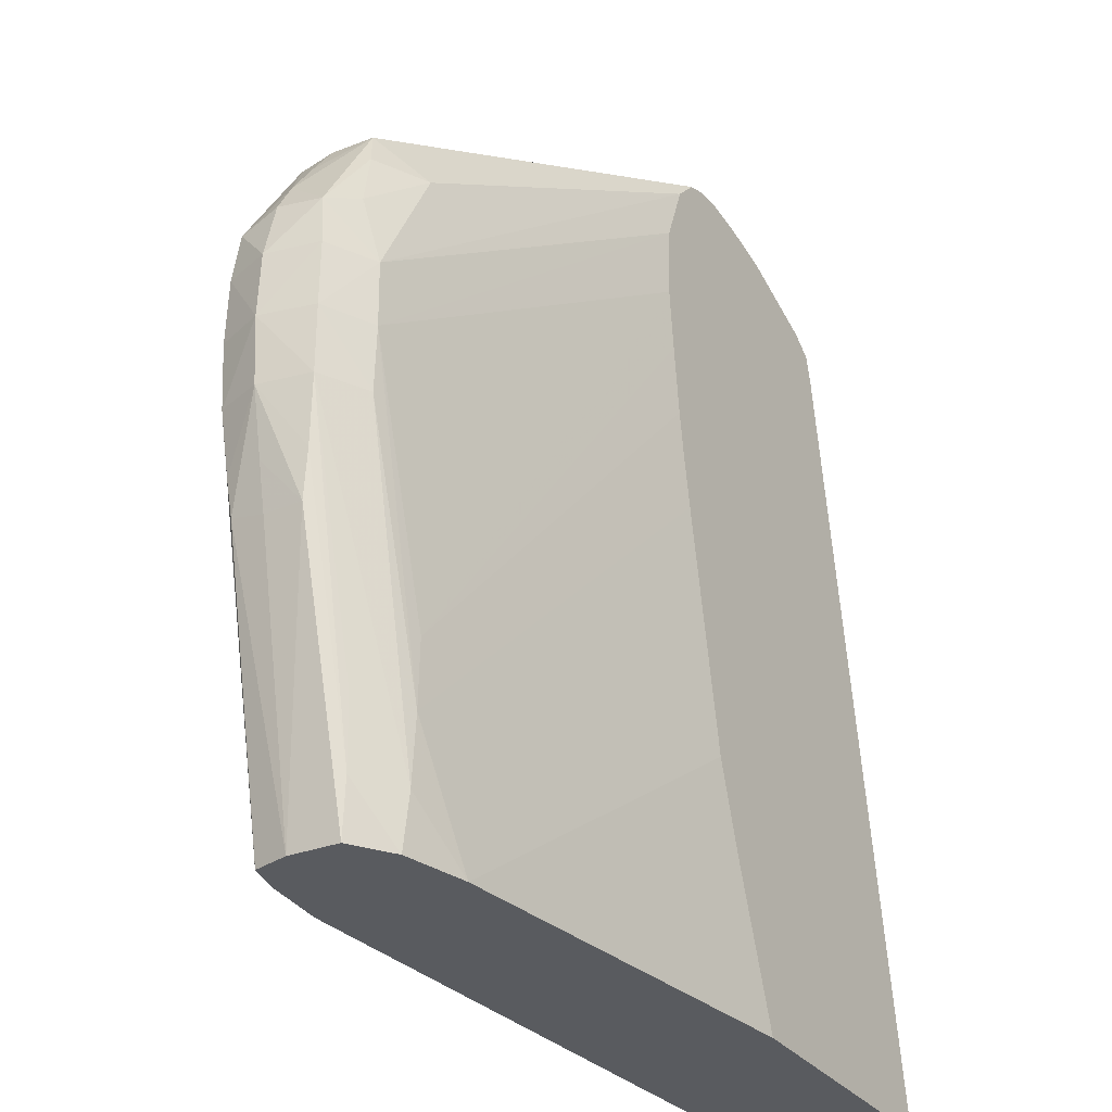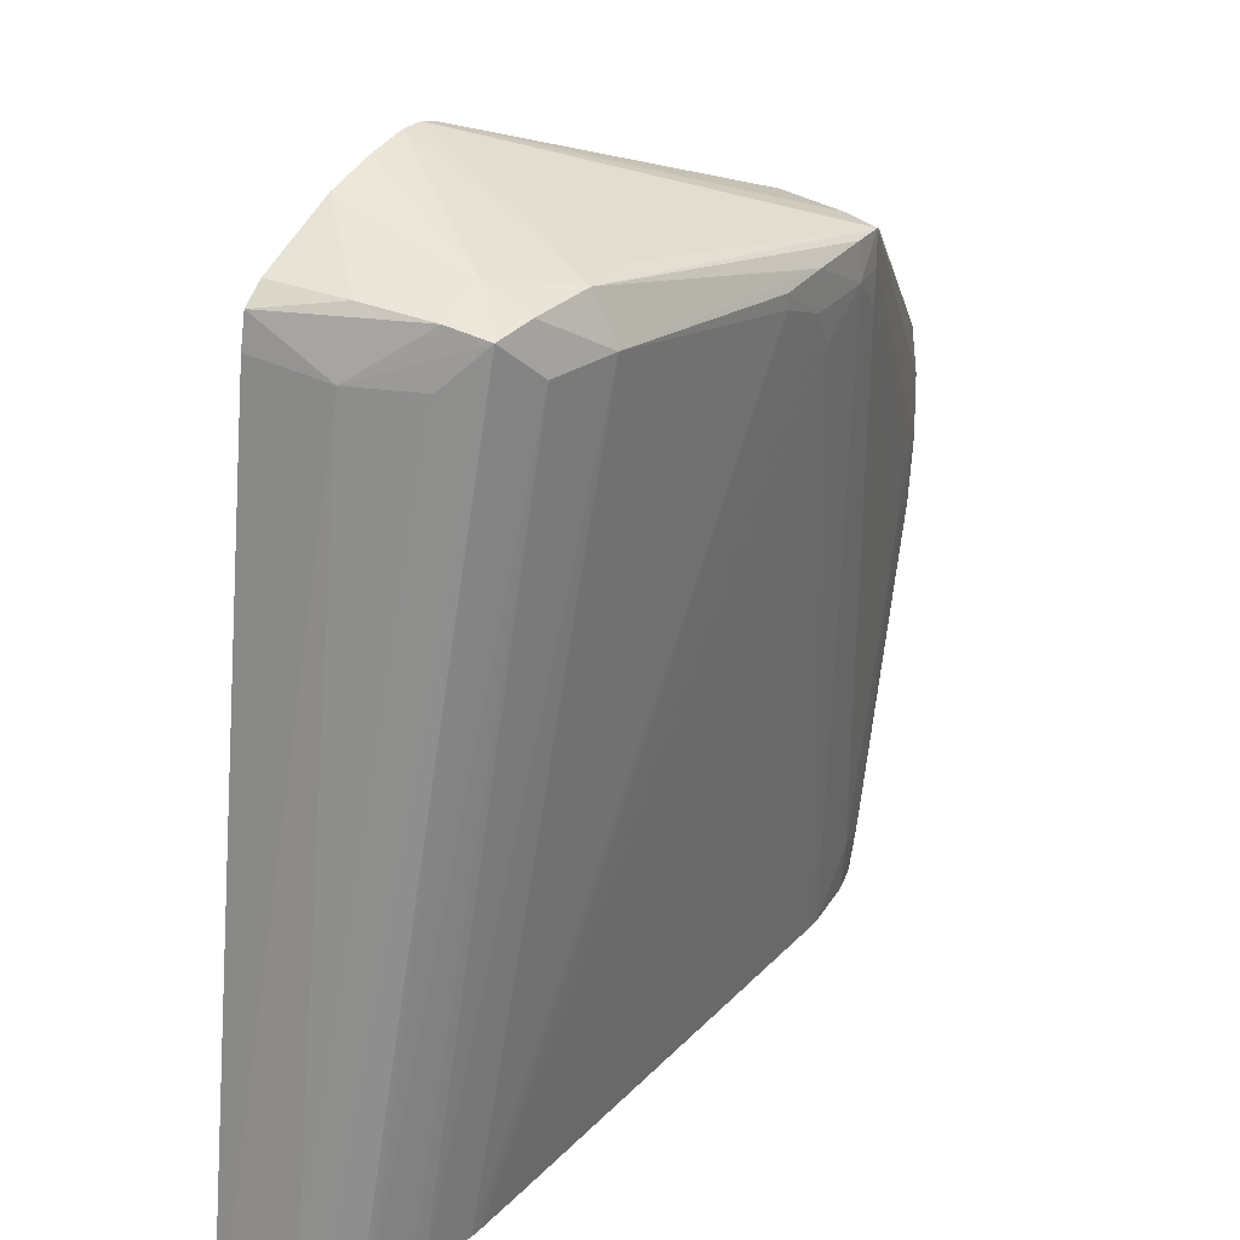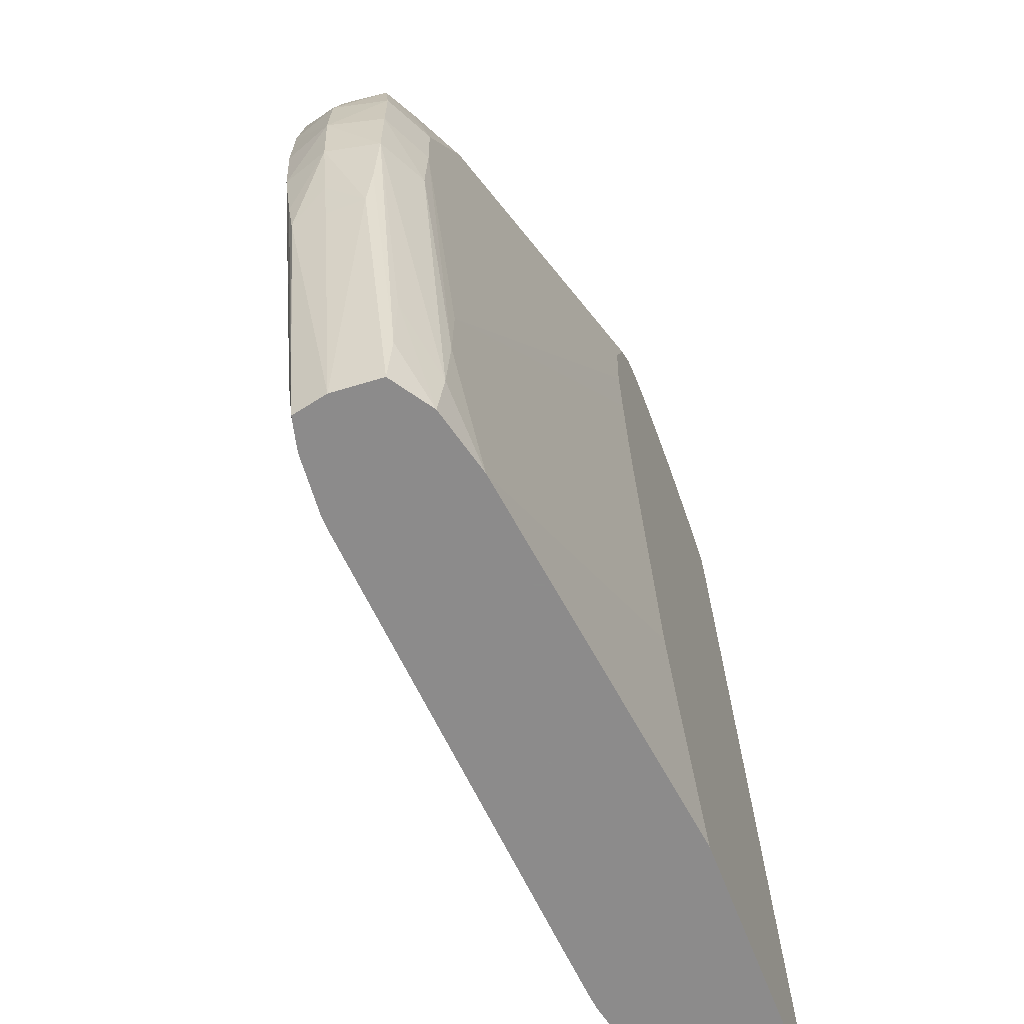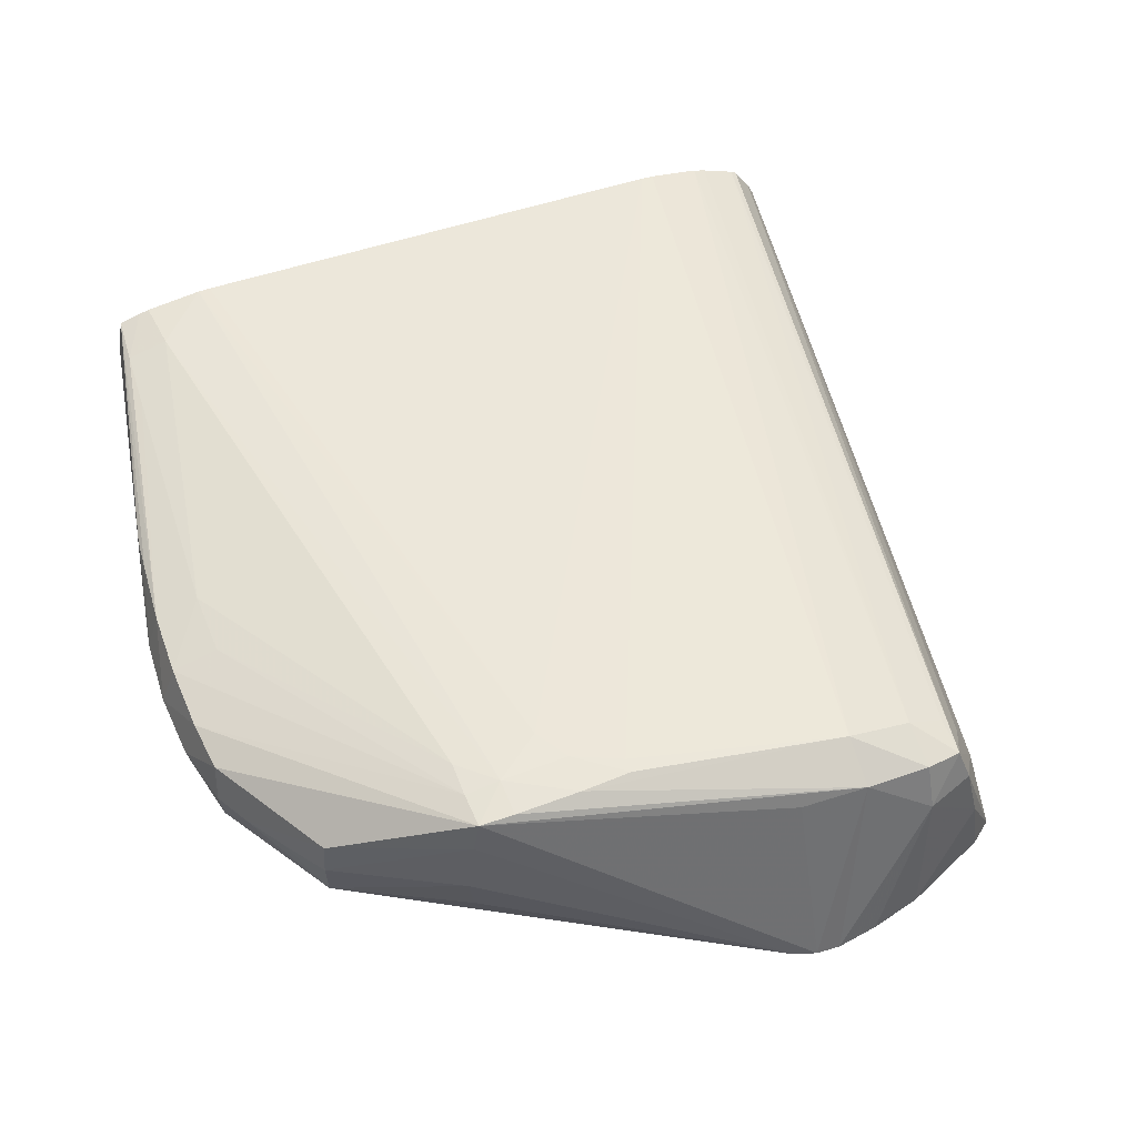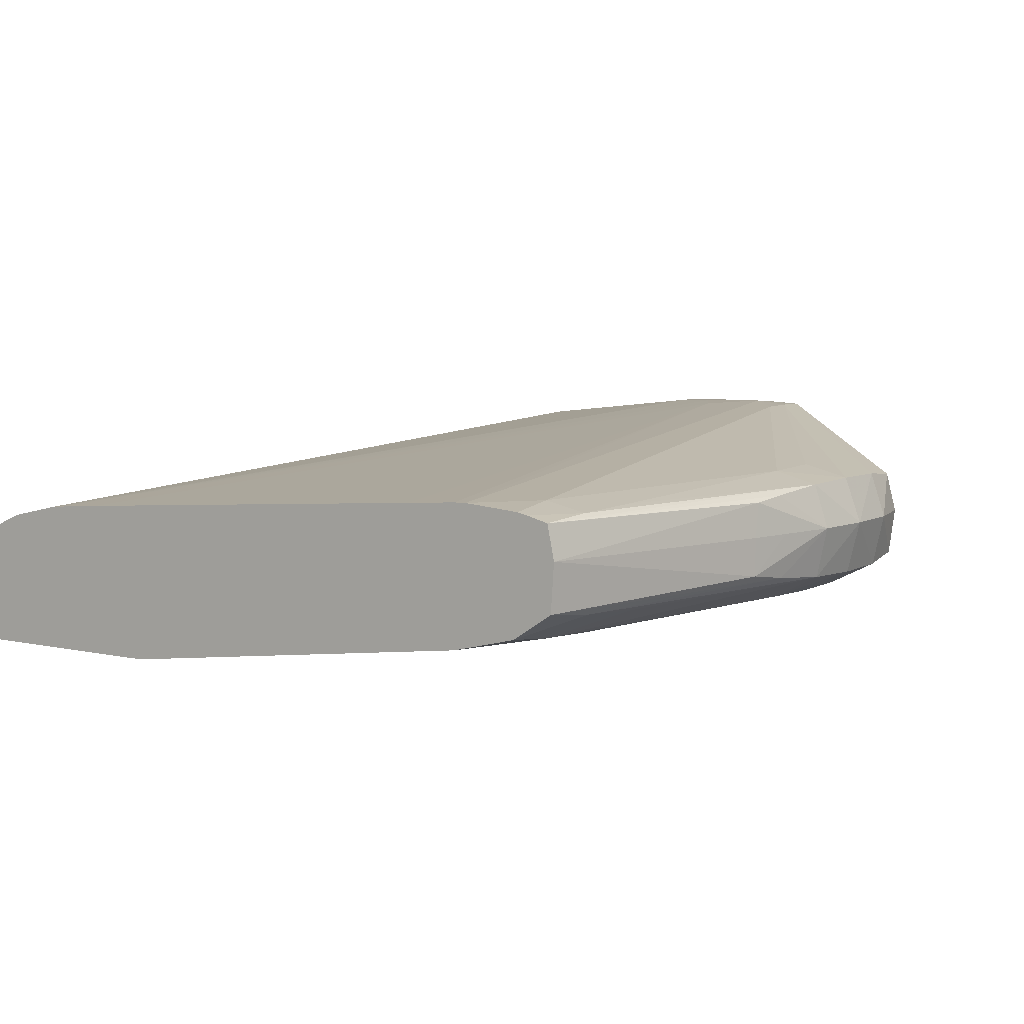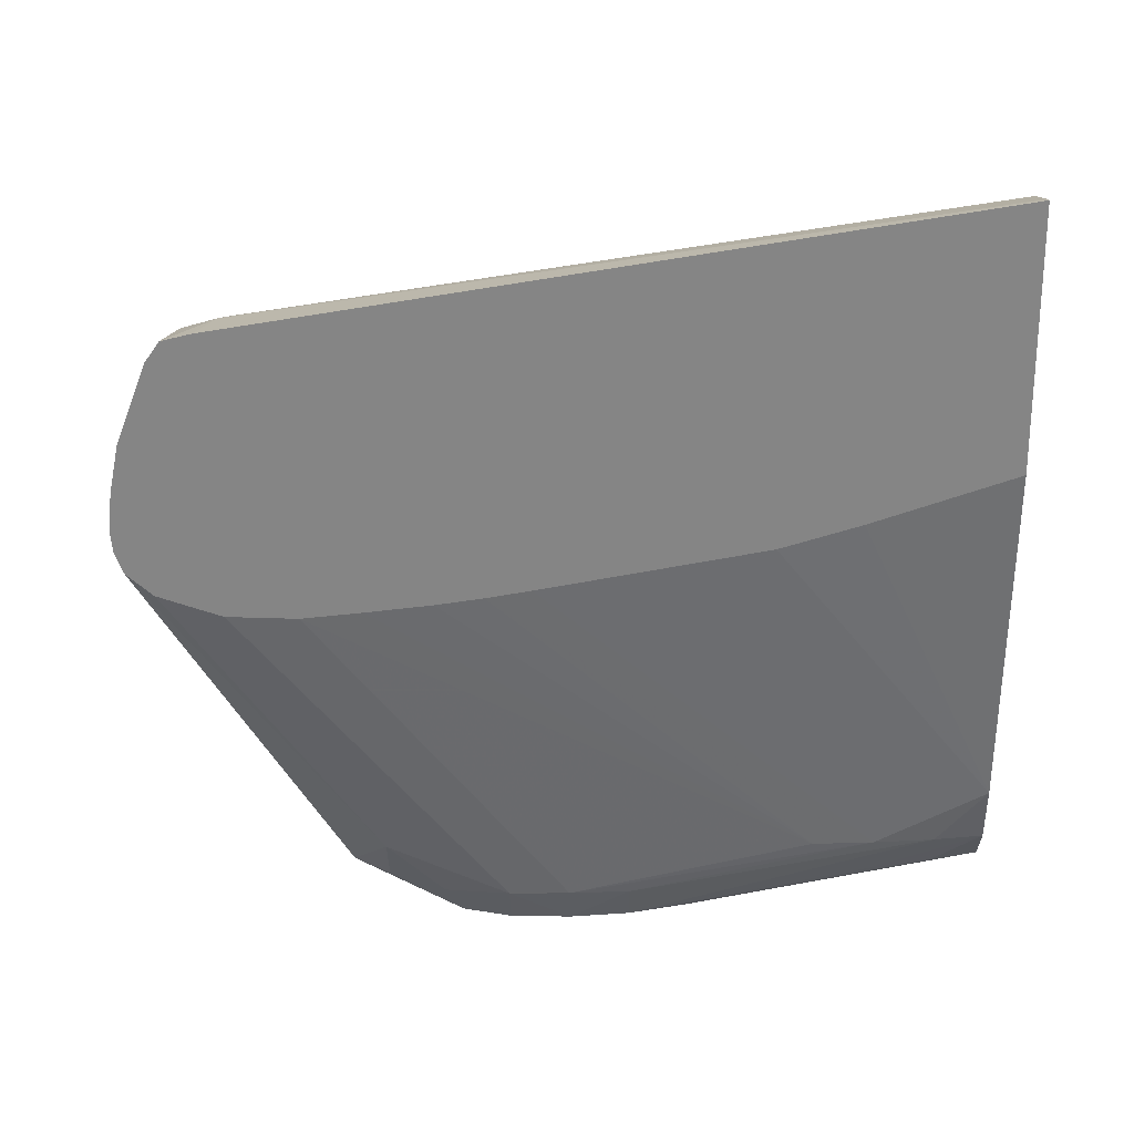
<metadata>
{"format":"obj","ext":"obj","renderer":"f3d","projection":"perspective","resolution":1024,"background":"white","views":[{"elev":-32.1,"azim":121.7,"up":"+Y"},{"elev":30.8,"azim":-58.6,"up":"+Y"},{"elev":-64.0,"azim":111.1,"up":"+Y"},{"elev":56.9,"azim":157.9,"up":"+Z"},{"elev":6.5,"azim":34.5,"up":"+Z"},{"elev":-61.7,"azim":-89.1,"up":"+Z"}]}
</metadata>
<code>
v 0.03092 0.004421 0.008364
v 0.03762 0.004421 0.008364
v 0.03096 0.004421 0.008532
v 0.03412 0.02318 0.01012
v 0.03378 0.0235 0.008364
v 0.0473 0.004421 0.00958
v 0.03887 0.008113 0.008364
v 0.03098 0.004421 0.008594
v 0.03472 0.02318 0.01171
v 0.03528 0.02412 0.0126
v 0.03501 0.02436 0.01171
v 0.03395 0.02426 0.008364
v 0.0314 0.004421 0.01001
v 0.04888 0.00571 0.009821
v 0.04888 0.004421 0.00997
v 0.03949 0.01018 0.008364
v 0.04051 0.01598 0.008364
v 0.04888 0.007298 0.009731
v 0.03158 0.004421 0.01041
v 0.03618 0.02428 0.01281
v 0.03618 0.02476 0.01171
v 0.032 0.004421 0.01109
v 0.03213 0.004421 0.01117
v 0.03527 0.02318 0.01261
v 0.03618 0.02318 0.01309
v 0.0347 0.02454 0.01012
v 0.03447 0.02464 0.008364
v 0.05016 0.007298 0.01037
v 0.05047 0.01365 0.009897
v 0.05161 0.01365 0.01048
v 0.04999 0.00571 0.01046
v 0.04986 0.004421 0.01061
v 0.0407 0.01713 0.008364
v 0.04888 0.008885 0.009696
v 0.05047 0.01524 0.009852
v 0.03777 0.02318 0.01352
v 0.03777 0.02429 0.01297
v 0.03878 0.02591 0.008364
v 0.03776 0.02577 0.008364
v 0.03652 0.02549 0.008364
v 0.033 0.004421 0.01158
v 0.0333 0.004421 0.0117
v 0.03474 0.02475 0.008364
v 0.05167 0.01524 0.01044
v 0.05187 0.01365 0.01171
v 0.05145 0.01206 0.01063
v 0.052 0.01524 0.01171
v 0.04994 0.004421 0.01177
v 0.05133 0.01096 0.01079
v 0.04087 0.01835 0.008364
v 0.04105 0.02006 0.008364
v 0.0412 0.02159 0.008364
v 0.0412 0.0216 0.008364
v 0.04111 0.02339 0.008364
v 0.05047 0.01682 0.009871
v 0.04289 0.02209 0.01412
v 0.04289 0.02244 0.01412
v 0.04412 0.02249 0.01416
v 0.03459 0.004421 0.01199
v 0.03936 0.02412 0.01284
v 0.03936 0.02586 0.008364
v 0.04571 0.02247 0.01416
v 0.04654 0.02242 0.01412
v 0.05163 0.01682 0.01045
v 0.05153 0.01365 0.01277
v 0.05138 0.01206 0.01263
v 0.05128 0.01117 0.01253
v 0.05156 0.01206 0.01171
v 0.05159 0.01524 0.01281
v 0.05192 0.01682 0.01171
v 0.05155 0.01682 0.01279
v 0.04976 0.004421 0.01259
v 0.05133 0.01096 0.01171
v 0.04051 0.02501 0.008364
v 0.05061 0.01854 0.01027
v 0.0515 0.0181 0.01062
v 0.04888 0.02 0.009815
v 0.04406 0.02157 0.01418
v 0.03489 0.004421 0.01202
v 0.04571 0.02159 0.01423
v 0.03991 0.02567 0.008364
v 0.04673 0.02251 0.0133
v 0.04977 0.02088 0.01258
v 0.04656 0.02159 0.01414
v 0.05144 0.01801 0.01269
v 0.05047 0.01365 0.01305
v 0.05001 0.007298 0.01277
v 0.04989 0.00571 0.0127
v 0.04977 0.004452 0.0126
v 0.05047 0.01524 0.01309
v 0.05157 0.01827 0.01171
v 0.04972 0.004421 0.01261
v 0.05017 0.02 0.01045
v 0.04983 0.02094 0.01068
v 0.05115 0.01907 0.01171
v 0.04454 0.02072 0.01415
v 0.03618 0.004421 0.01212
v 0.04654 0.02075 0.01412
v 0.04759 0.004421 0.0129
v 0.04888 0.00571 0.01293
v 0.04694 0.02259 0.01171
v 0.04682 0.02253 0.0106
v 0.04986 0.02097 0.01171
v 0.05053 0.02 0.01171
v 0.04898 0.004421 0.01279
v 0.04923 0.004421 0.01273
v 0.04601 0.004421 0.01281
v 0.0473 0.004421 0.01289
f 1 2 6
f 1 6 15
f 1 15 32
f 1 32 48
f 1 48 72
f 1 72 92
f 1 92 106
f 1 106 105
f 1 105 99
f 1 99 108
f 1 108 107
f 1 107 97
f 1 97 79
f 1 79 59
f 1 59 42
f 1 42 41
f 1 41 23
f 1 23 22
f 1 22 19
f 1 19 13
f 1 13 8
f 1 8 3
f 1 3 4
f 1 4 5
f 1 5 12
f 1 12 27
f 1 27 43
f 1 43 40
f 1 40 39
f 1 39 38
f 1 38 61
f 1 61 81
f 1 81 74
f 1 74 54
f 1 54 53
f 1 53 52
f 1 52 51
f 1 51 50
f 1 50 33
f 1 33 17
f 1 17 16
f 1 16 7
f 1 7 2
f 2 7 6
f 3 8 4
f 4 9 10
f 4 10 11
f 4 11 12
f 4 12 5
f 4 8 13
f 4 13 9
f 6 14 15
f 6 7 16
f 6 16 17
f 6 17 18
f 6 18 14
f 9 13 19
f 9 19 10
f 10 20 21
f 10 21 11
f 10 19 22
f 10 22 23
f 10 23 24
f 10 24 25
f 10 25 20
f 11 26 12
f 11 21 26
f 12 26 27
f 14 28 15
f 14 18 29
f 14 29 30
f 14 30 28
f 15 28 31
f 15 31 32
f 17 33 18
f 18 34 35
f 18 35 29
f 18 33 34
f 20 25 36
f 20 36 37
f 20 37 21
f 21 38 39
f 21 39 40
f 21 40 26
f 21 37 38
f 23 41 25
f 23 25 24
f 25 41 42
f 25 42 36
f 26 40 43
f 26 43 27
f 28 30 31
f 29 35 44
f 29 44 30
f 30 45 46
f 30 46 31
f 30 44 47
f 30 47 45
f 31 46 32
f 32 46 49
f 32 49 48
f 33 50 34
f 34 50 51
f 34 51 52
f 34 52 35
f 35 52 53
f 35 53 54
f 35 54 55
f 35 55 44
f 36 56 57
f 36 57 58
f 36 58 37
f 36 42 59
f 36 59 56
f 37 60 61
f 37 61 38
f 37 58 62
f 37 62 63
f 37 63 60
f 44 55 64
f 44 64 47
f 45 65 66
f 45 66 67
f 45 67 68
f 45 68 49
f 45 49 46
f 45 47 65
f 47 69 65
f 47 64 70
f 47 70 71
f 47 71 69
f 48 49 73
f 48 73 67
f 48 67 72
f 49 68 73
f 54 74 55
f 55 75 76
f 55 76 64
f 55 74 77
f 55 77 75
f 56 78 57
f 56 59 79
f 56 79 78
f 57 78 58
f 58 78 80
f 58 80 62
f 60 63 61
f 61 63 82
f 61 82 81
f 62 80 63
f 63 83 82
f 63 80 84
f 63 84 71
f 63 71 85
f 63 85 83
f 64 76 70
f 65 86 87
f 65 87 88
f 65 88 89
f 65 89 66
f 65 69 86
f 66 89 67
f 67 73 68
f 67 89 72
f 69 90 86
f 69 71 84
f 69 84 90
f 70 76 91
f 70 91 85
f 70 85 71
f 72 89 92
f 74 81 77
f 75 77 93
f 75 93 76
f 76 93 94
f 76 94 95
f 76 95 91
f 77 81 94
f 77 94 93
f 78 79 96
f 78 96 80
f 79 97 96
f 80 98 84
f 80 96 99
f 80 99 100
f 80 100 98
f 81 101 102
f 81 102 94
f 81 82 101
f 82 83 103
f 82 103 101
f 83 104 103
f 83 85 95
f 83 95 104
f 84 98 90
f 85 91 95
f 86 90 98
f 86 98 100
f 86 100 87
f 87 100 88
f 88 100 105
f 88 105 106
f 88 106 92
f 88 92 89
f 94 103 104
f 94 104 95
f 94 102 101
f 94 101 103
f 96 97 107
f 96 107 108
f 96 108 99
f 99 105 100

</code>
